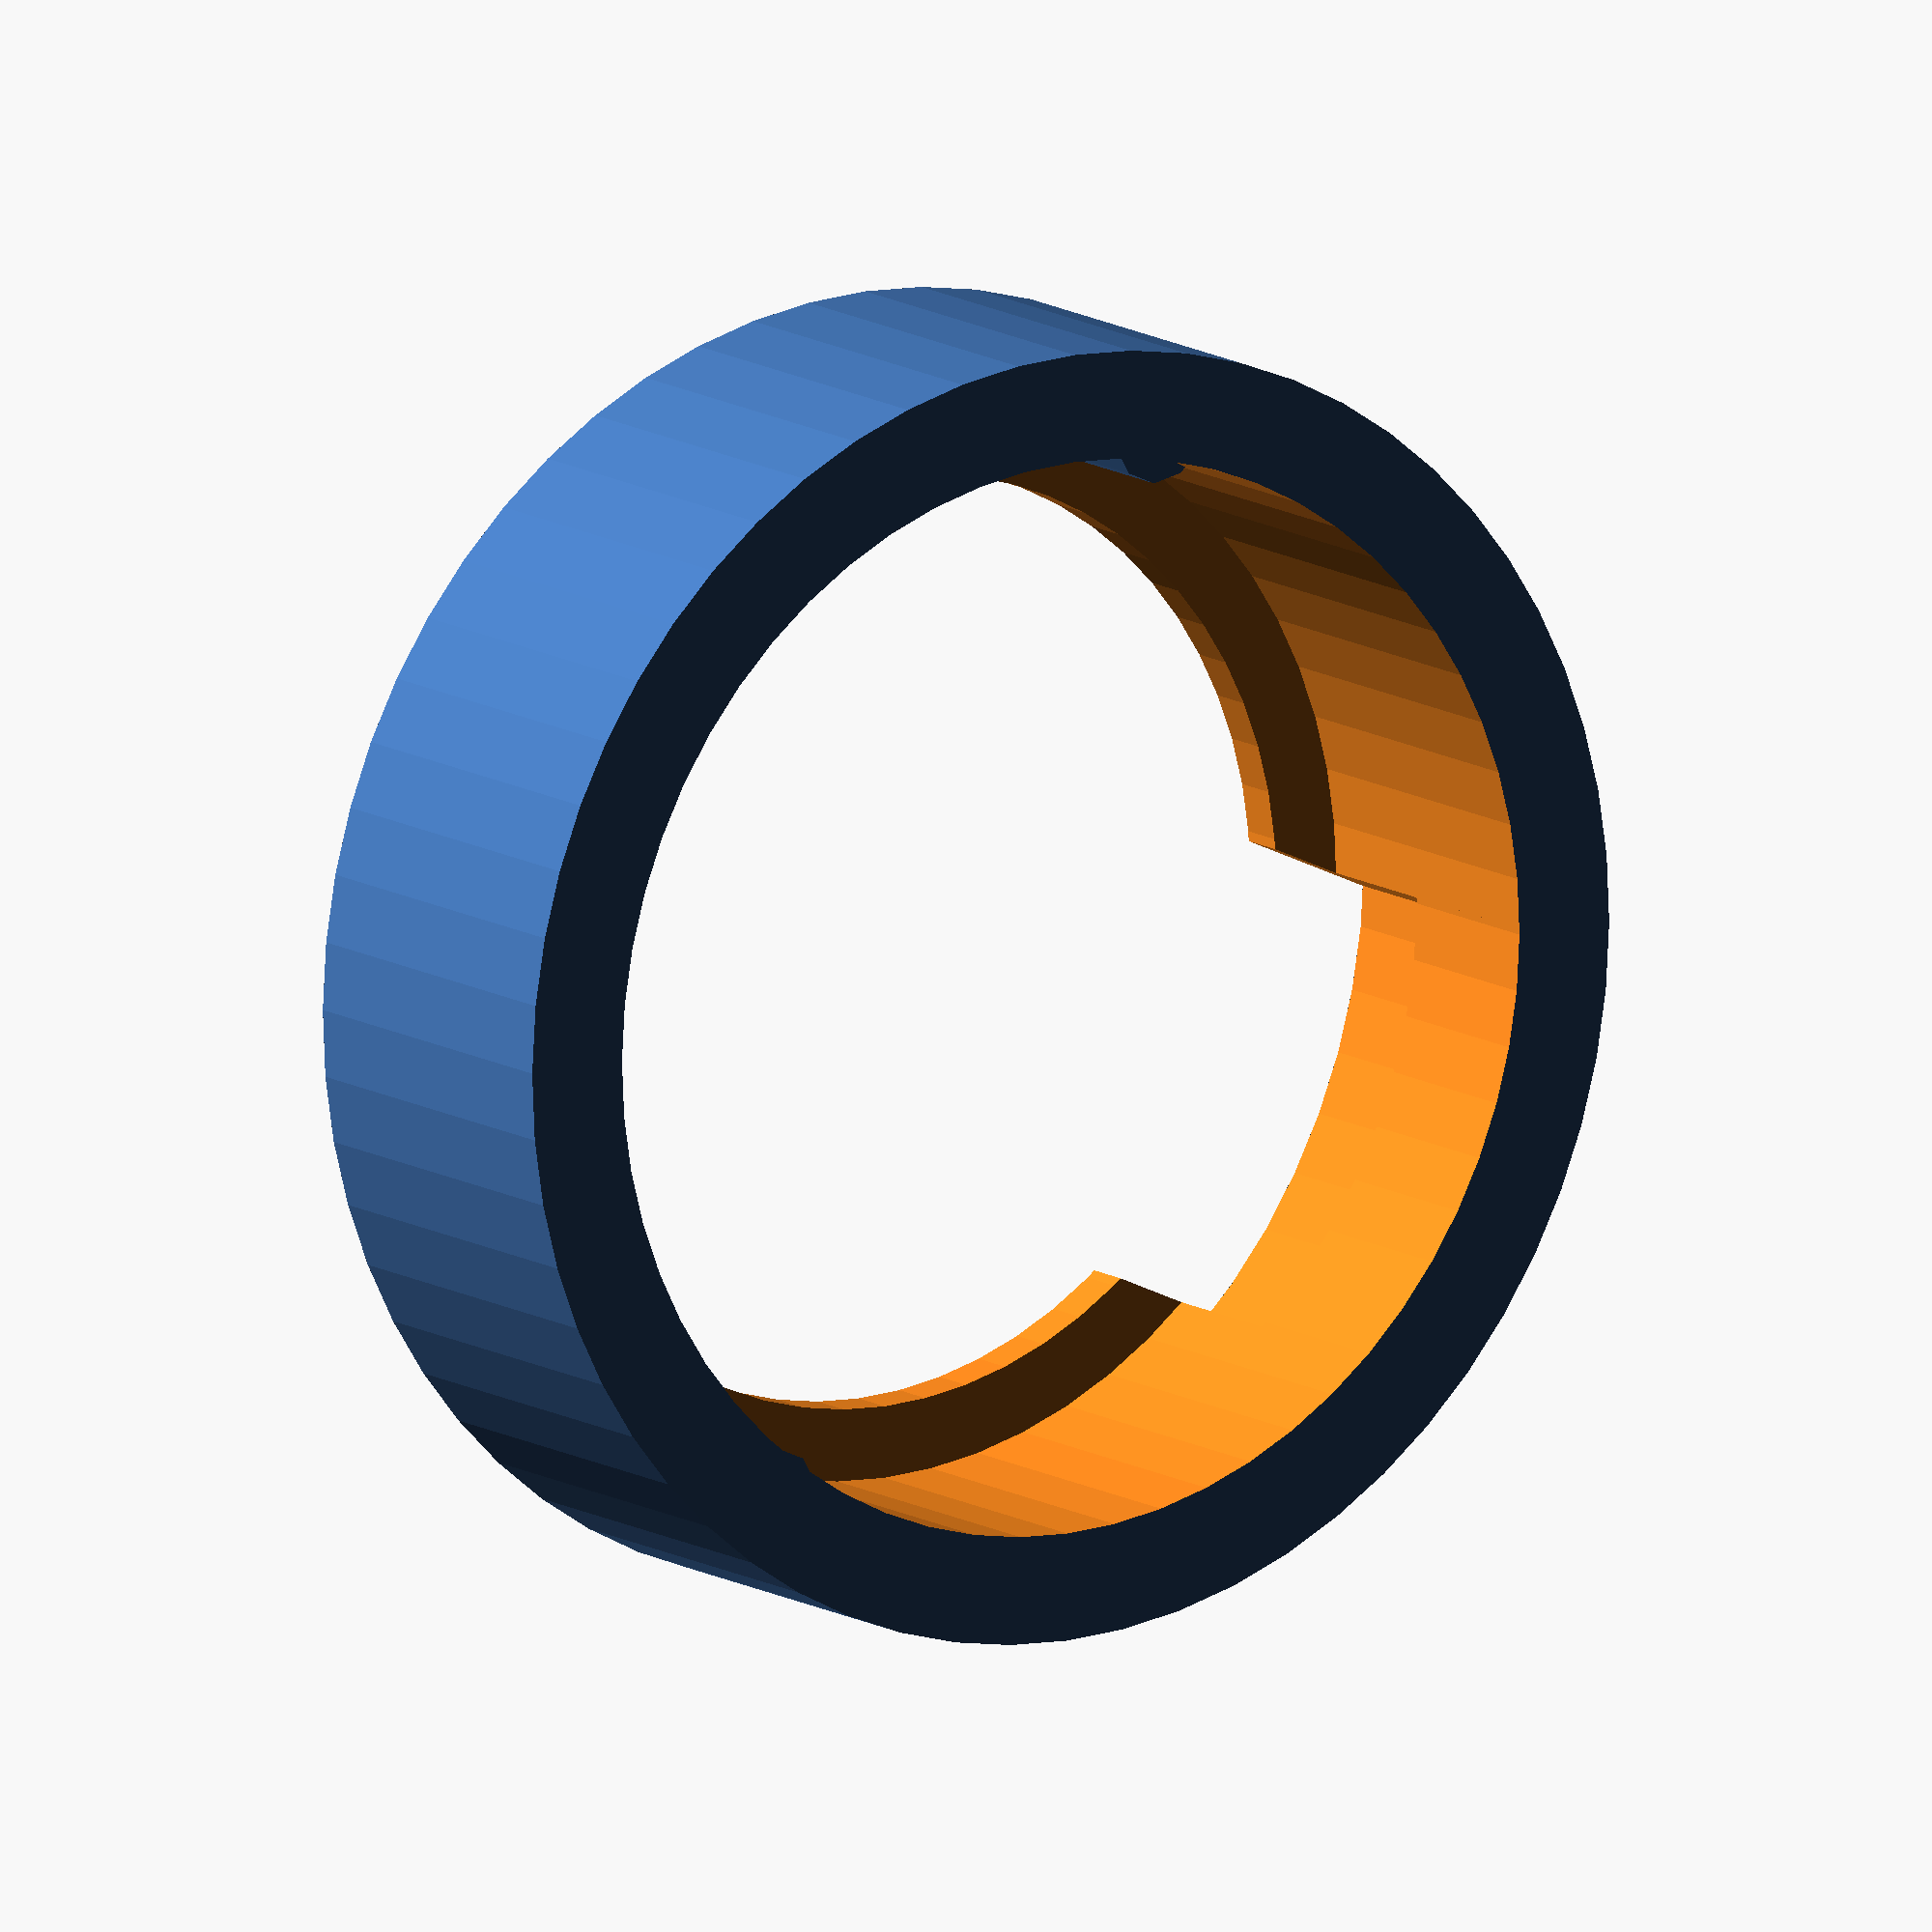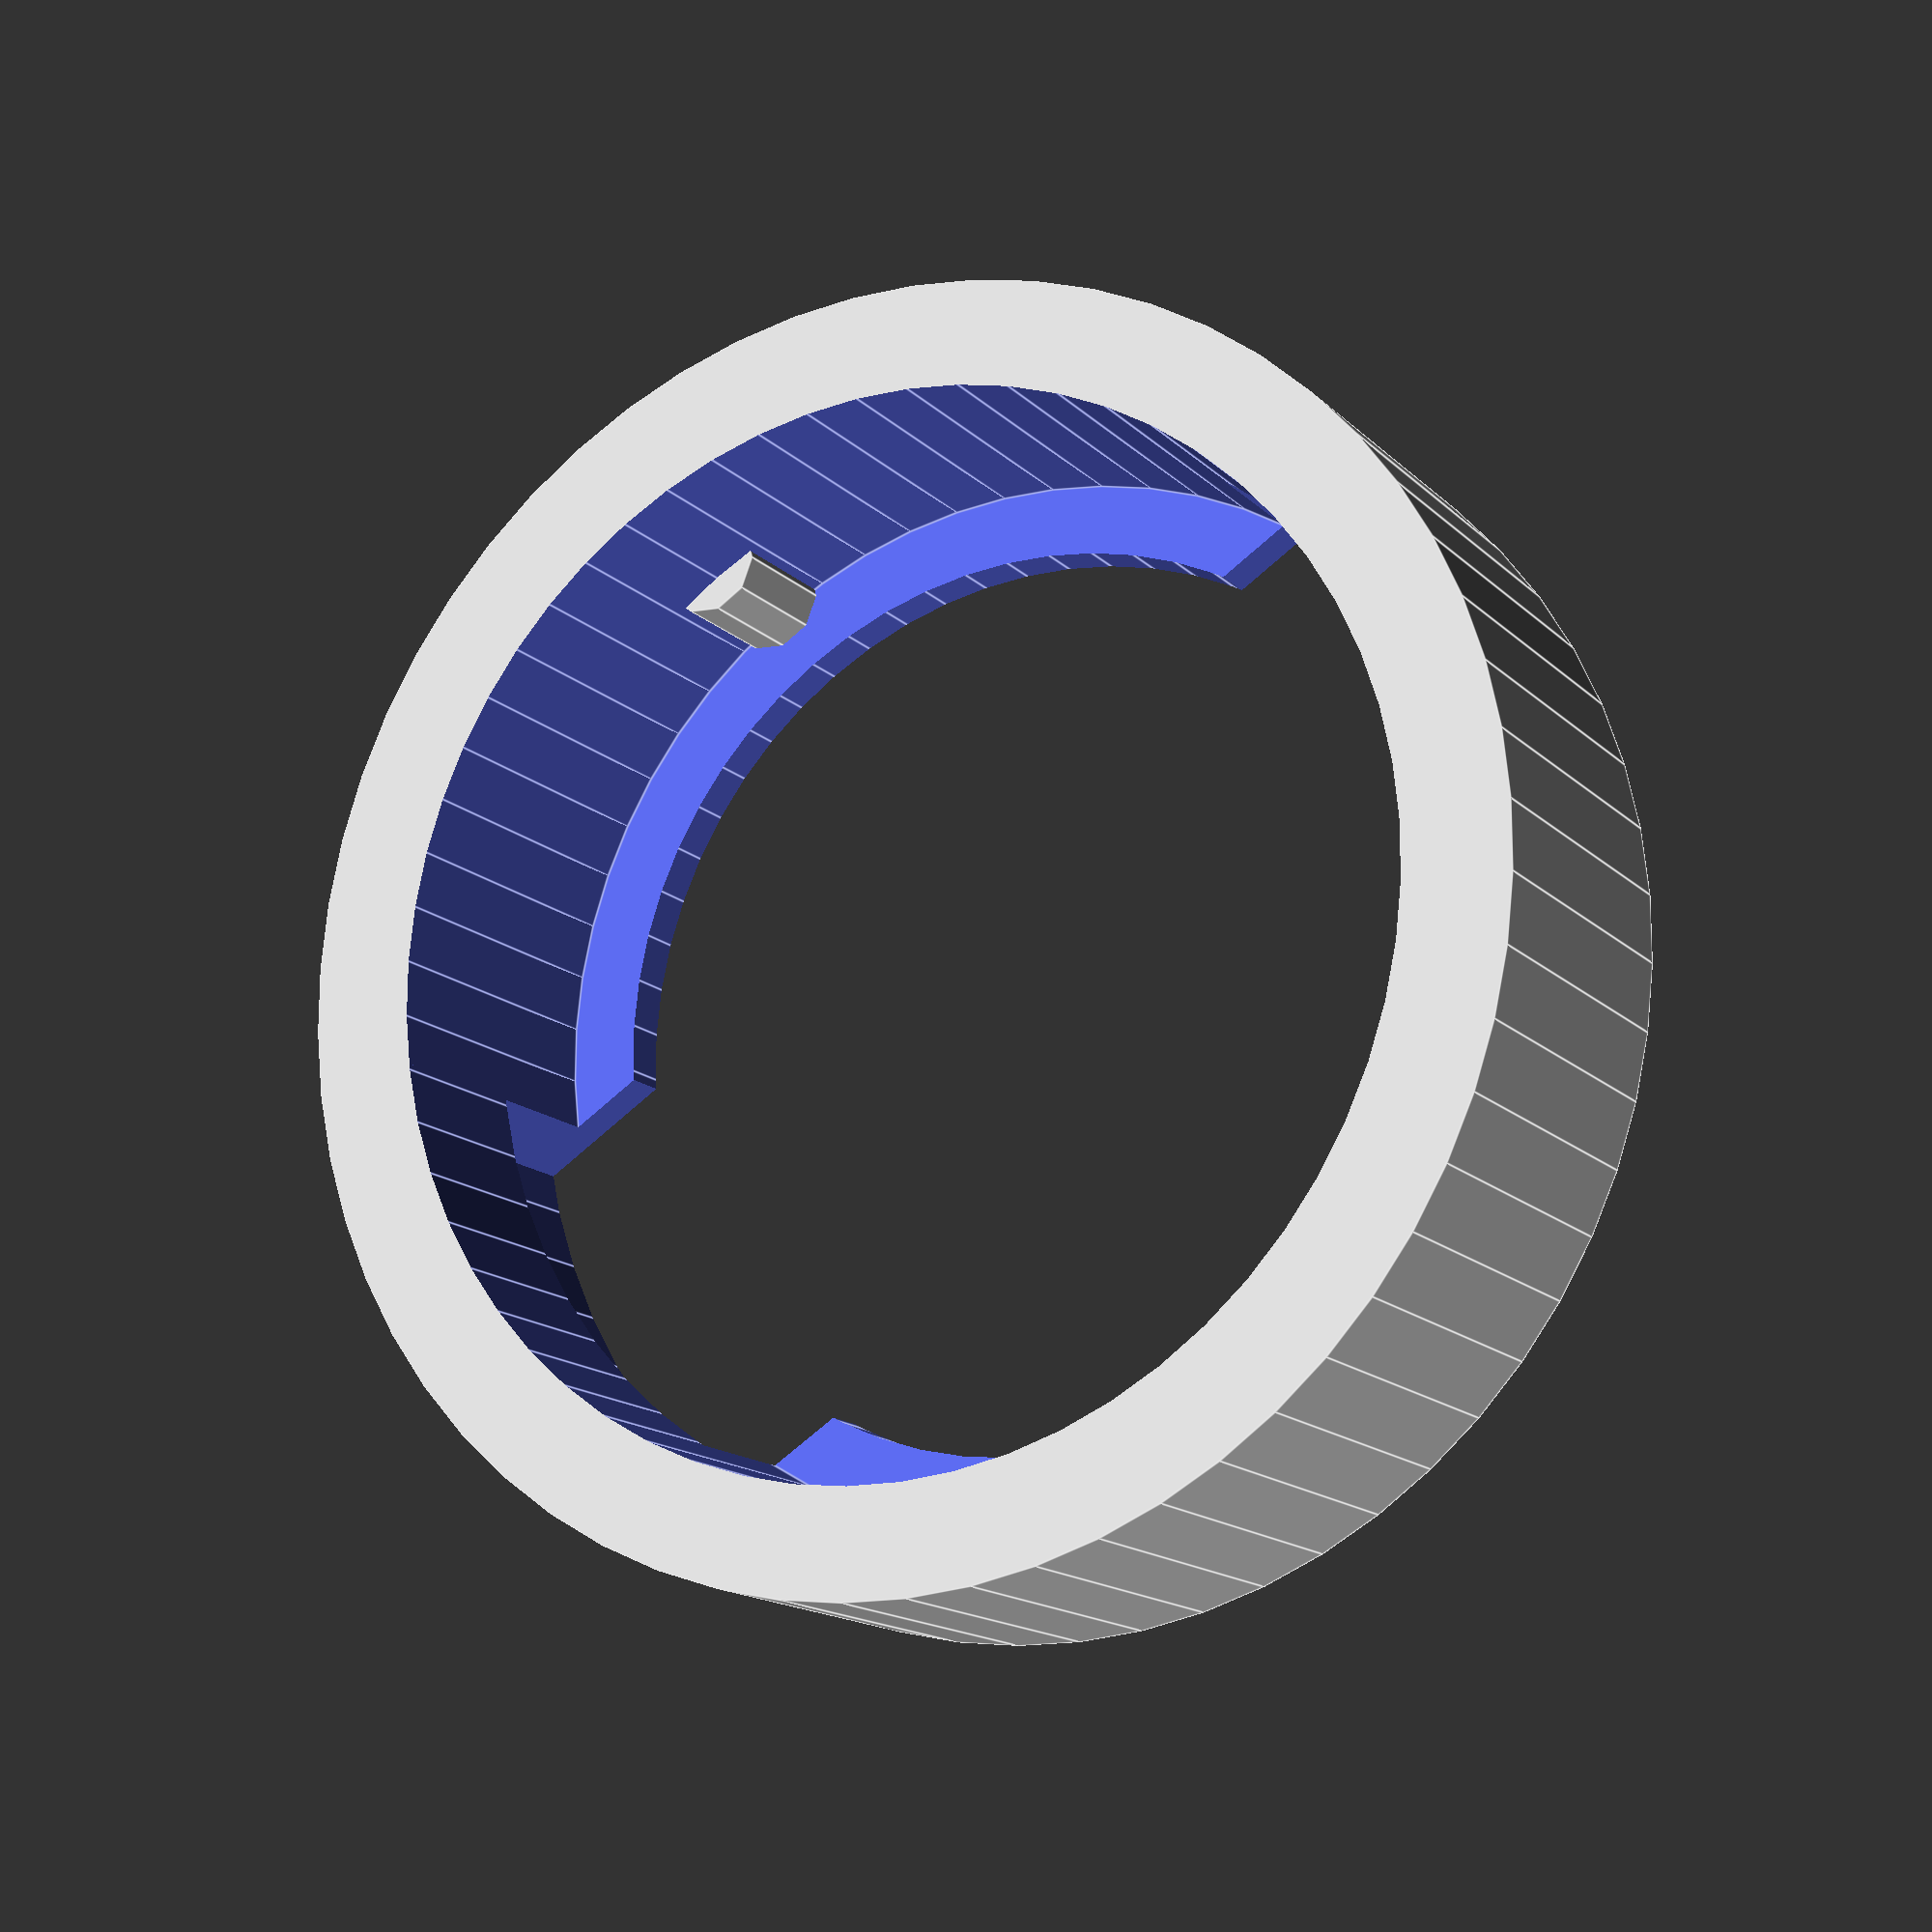
<openscad>
$fs = 1;
$fa = 6;

module index(inflate = 0) {
    xoffset = 20;
    difference() {
        hull() {
            scale([1,1,1]) holderBody();
            translate([xoffset,0,0]) cylinder(d=10, h=10, center=false);
        }
        shell();
        translate([xoffset+1,0,0]) cylinder(d=3, h=100, center=true);
    }
}

module shell(inflate=0) {
    cylinder(d=36 + inflate, h=10, center=false, $fn=60);
}
module bodyCutouts() {
    // form the lip that holds the cleat tabs
    translate([0,0,1.25]) cylinder(d=30, h=100, center=false, $fn=60);
    // make the through-hole for the cleat body
    cylinder(d=26, h=100, center=true, $fn=60);
    // make the cutout to insert the cleat tabs
    cleatTabs(5, 1.5, 5.1);
}
module bodyAdditions() {
    translate([0, 31.25/2, 0]) cylinder(d=3, h=5, center=false);
    translate([0, -31.25/2, 0]) cylinder(d=3, h=5, center=false);
}
module holderBody() {
    difference() {
        shell();
        bodyCutouts();
    }
    bodyAdditions();
}
module cleatSmallCyl(height=3, inflate = 0) {
    cylinder(d=inflate + 24.9, h=height, center=false, $fn=60);
}
module cleatLargeCyl(h=1.5, inflate = 0) {
    cylinder(d=inflate + 28.6, h=h, center=false, $fn=60);
}
module cleatTabs(inflateX = 0, inflateY = 0, height = 1.5) {
    intersection() {
        translate([0, 0, -1]) cleatLargeCyl(height + 1, inflateX);
        cube([100, 11 + inflateY, 100], center=true);
    }
}
module indent(depth = 1, inflateX= 0, inflateY = 0) {
    hull() {
        translate([11.95 + inflateX, 0, 0]) cube([0.1, 2.5 + inflateY, depth * 2], center=true);
        translate([0, 0, -1.1]) cube([1, 0.1, 0.1], center=true);
    }
}
module indents(depth = 1) {
    indent(depth);
    rotate([0, 0, 180]) indent(depth);
}
module cleat() {
    cleatSmallCyl(3);
    cleatTabs();
}

module insertIndent(depth = 1, inflateX= 0, inflateY = 0) {
    yy = 2.45/2;
    rotate([0, 0, 90]) hull() {
        translate([11.95 + inflateX, 0, 0]) {
            cube([0.1, 1, depth * 2], center=true);
            translate([0, yy, 0]) cube([0.1, 0.1, 0.1], center=true);
            translate([0, -yy, 0]) cube([0.1, 0.1, 0.1], center=true);
        }
        translate([0, 0, -1.1]) cube([1, 0.1, 0.1], center=true);
    }
}

module insert() {
    // glue-in insert to secure the cleat
    difference() {
        union() {
            cleatSmallCyl(height = 2, inflate = -0.5);
            cleatTabs(4, 0.5, height = 2);
            rotate([0, 180, 0]) insertIndent(1, -0.75, -0.5);
            rotate([0, 180, 180]) insertIndent(1, -0.75, -0.5);
        }
        // make bendy wing things
        difference() {
            cube([9, 100, 100], center = true);
            cube([7.5, 100, 100], center = true);
            cube([100, 10, 100], center = true);
        }
        cylinder(d=5, h=10, center=true);
    }
}

*translate([0, 0, 2.75]) rotate([0, 180, 90]) difference() {
    cleat();
    indents(1);
}
holderBody();
*translate([0,0,3]) insert();

</openscad>
<views>
elev=167.7 azim=204.4 roll=215.0 proj=o view=solid
elev=15.1 azim=327.2 roll=27.9 proj=p view=edges
</views>
